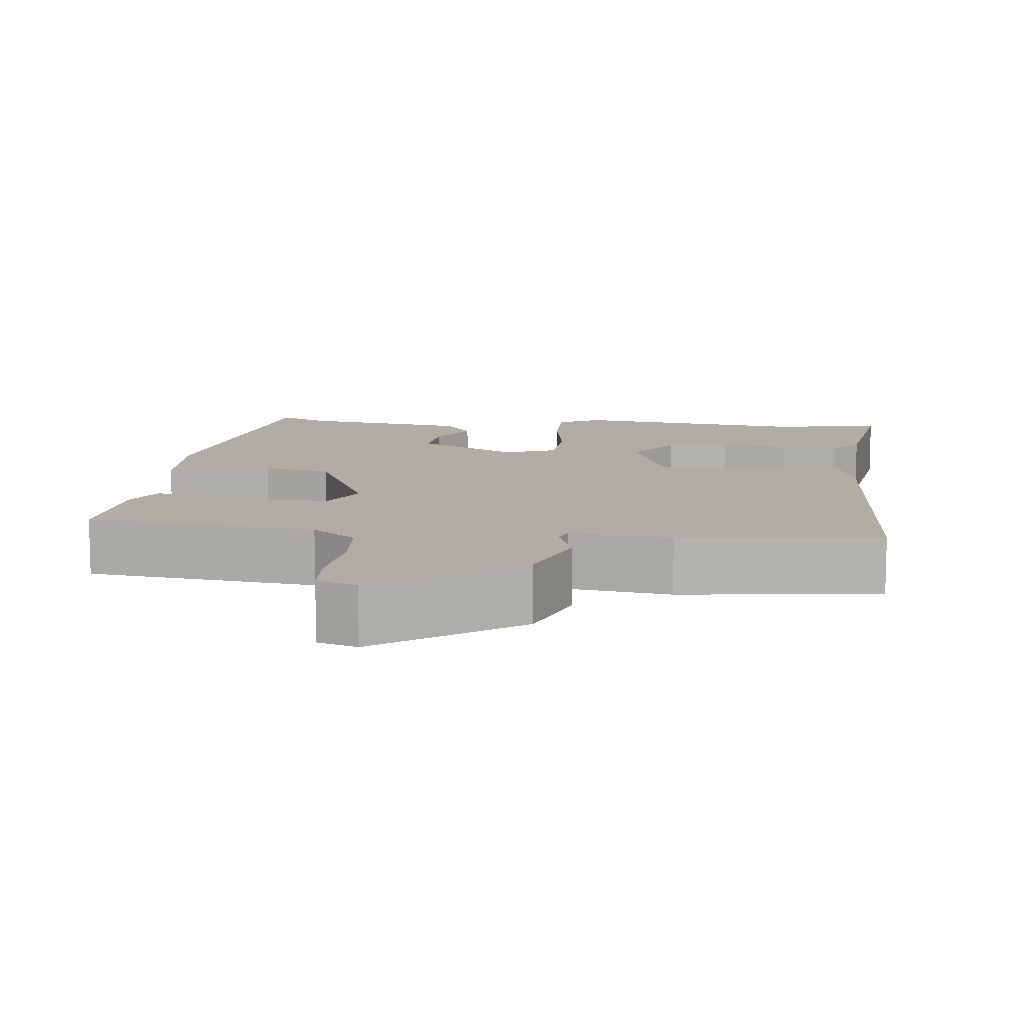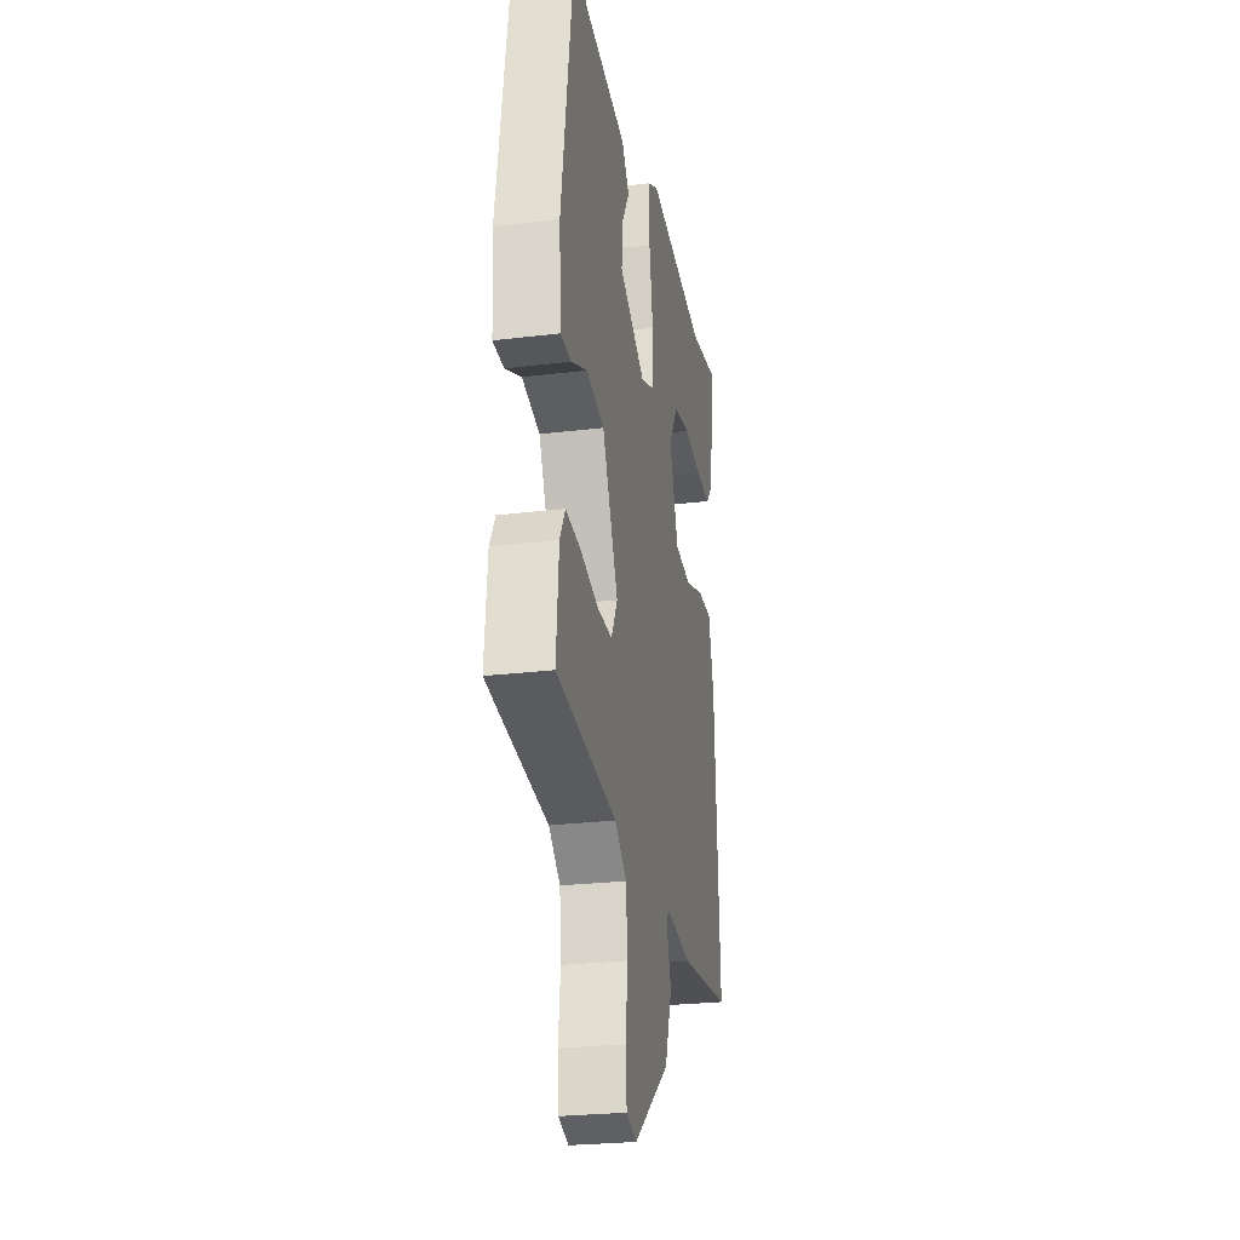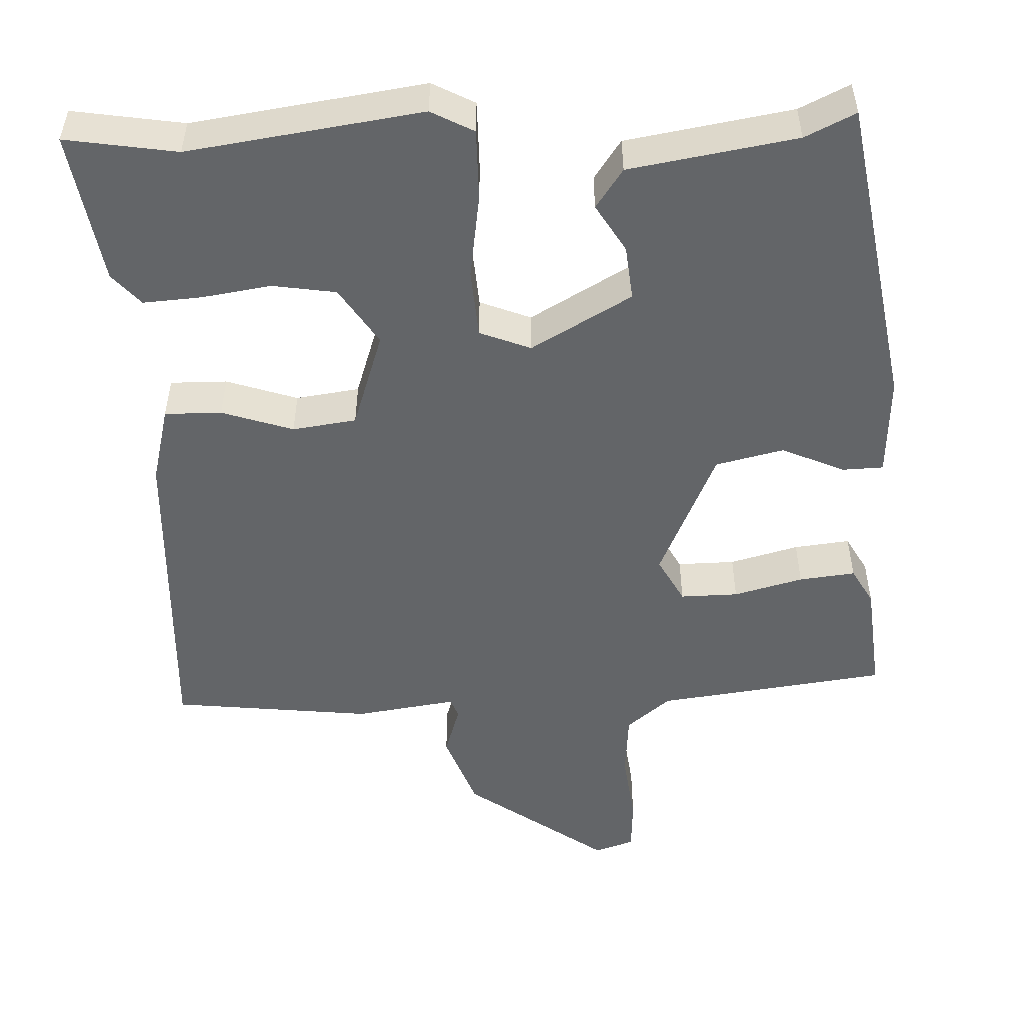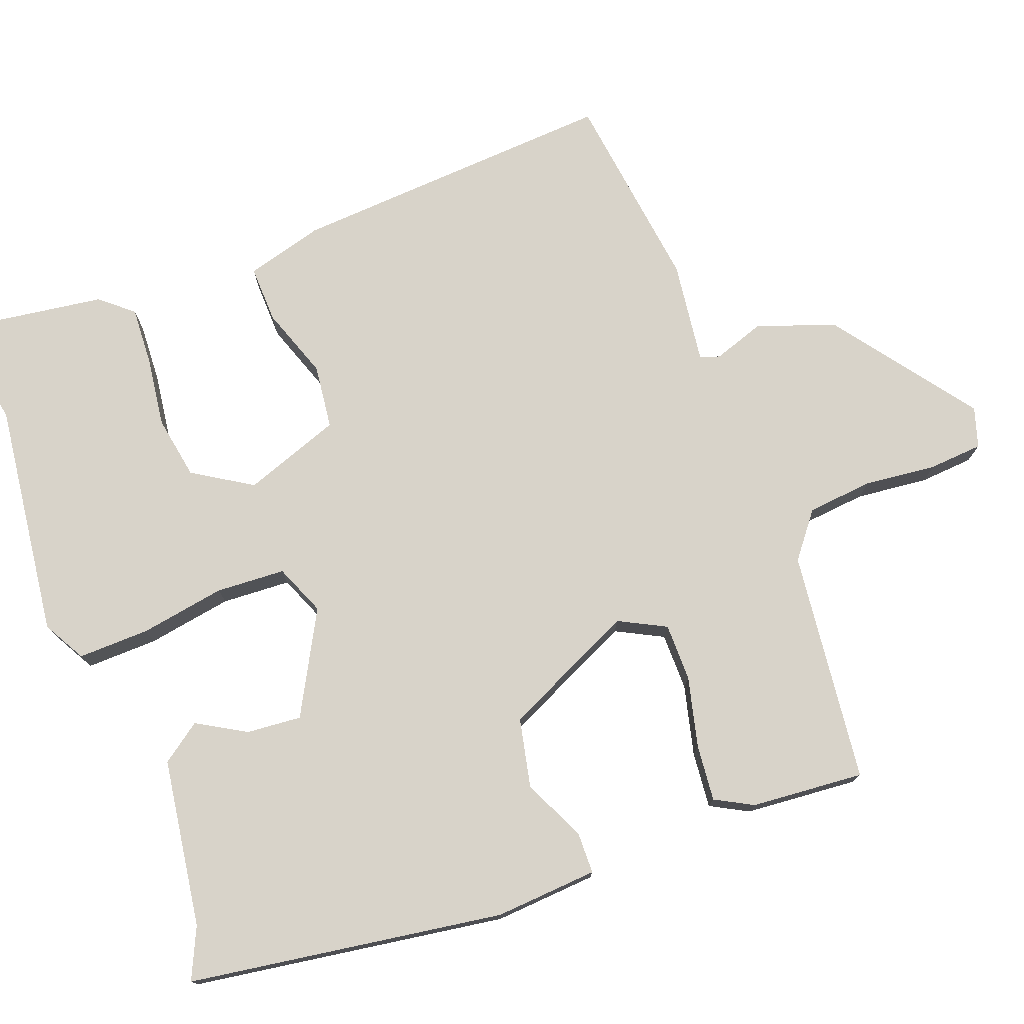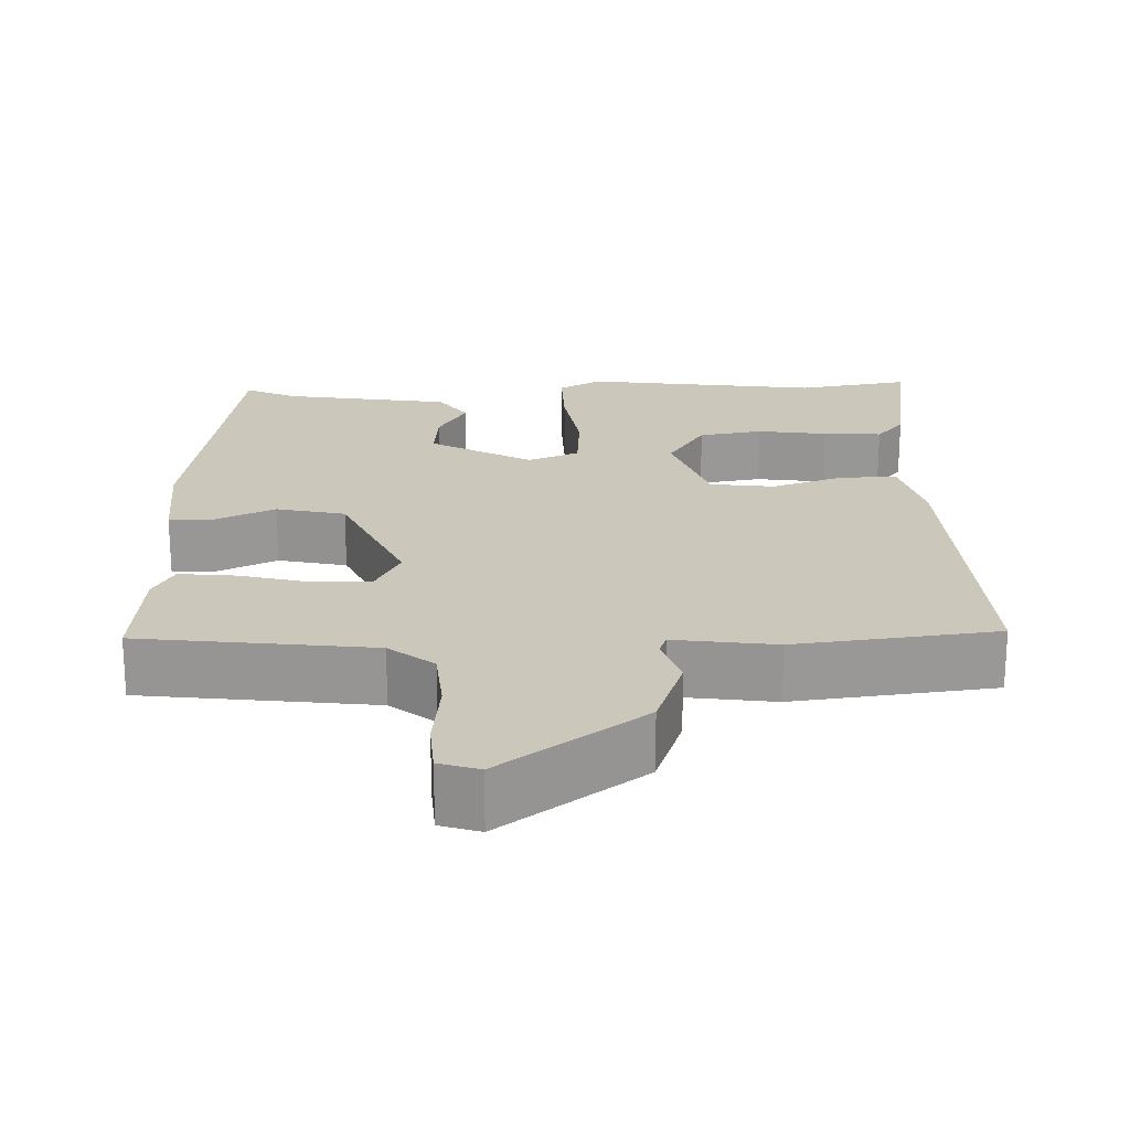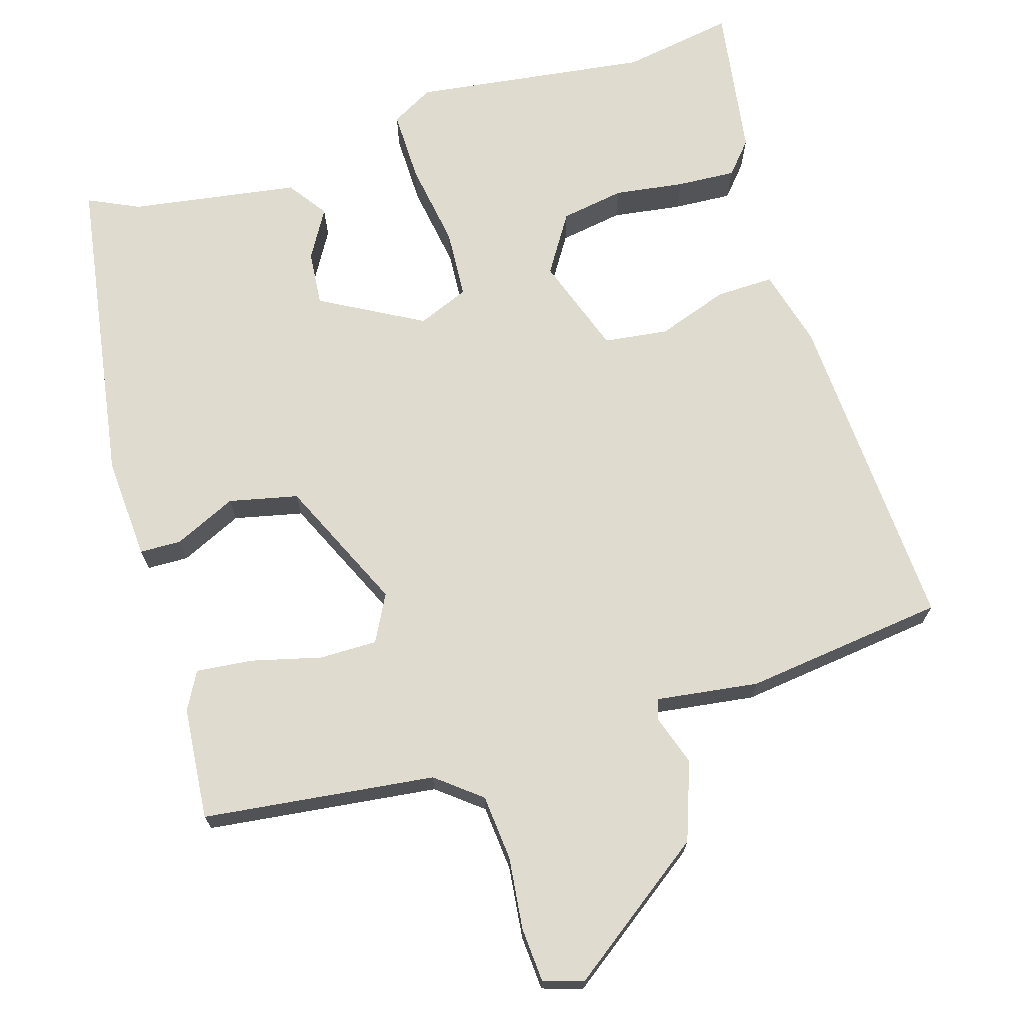
<metadata>
{"format":"obj","ext":"obj","renderer":"f3d","projection":"perspective","resolution":1024,"background":"white","views":[{"elev":10.6,"azim":-173.3,"up":"+Y"},{"elev":-26.2,"azim":100.9,"up":"+Z"},{"elev":-51.4,"azim":3.2,"up":"+Y"},{"elev":75.8,"azim":69.3,"up":"+Y"},{"elev":21.7,"azim":178.7,"up":"+Y"},{"elev":70.5,"azim":163.4,"up":"+Y"}]}
</metadata>
<code>
v -0.511 0.07 -0.421
v -0.486 0.07 -0.004
v -0.459 0.07 0.095
v -0.386 0.07 0.093
v -0.295 0.07 0.061
v -0.213 0.07 0.071
v -0.169 0.07 0.195
v -0.216 0.07 0.27
v -0.297 0.07 0.284
v -0.386 0.07 0.272
v -0.461 0.07 0.268
v -0.496 0.07 0.309
v -0.524 0.07 0.504
v -0.382 0.07 0.479
v -0.082 0.07 0.517
v -0.028 0.07 0.487
v -0.03 0.07 0.396
v -0.048 0.07 0.287
v -0.043 0.07 0.199
v 0.022 0.07 0.172
v 0.152 0.07 0.243
v 0.146 0.07 0.313
v 0.11 0.07 0.375
v 0.146 0.07 0.425
v 0.36 0.07 0.457
v 0.425 0.07 0.487
v 0.486 0.07 0.086
v 0.477 0.07 -0.045
v 0.424 0.07 -0.046
v 0.345 0.07 -0.009
v 0.257 0.07 -0.028
v 0.179 0.07 -0.196
v 0.21 0.07 -0.256
v 0.284 0.07 -0.256
v 0.373 0.07 -0.234
v 0.445 0.07 -0.227
v 0.471 0.07 -0.275
v 0.483 0.07 -0.419
v 0.187 0.07 -0.453
v 0.13 0.07 -0.498
v 0.122 0.07 -0.582
v 0.132 0.07 -0.674
v 0.127 0.07 -0.743
v 0.076 0.07 -0.759
v -0.103 0.07 -0.627
v -0.138 0.07 -0.527
v -0.116 0.07 -0.462
v -0.125 0.07 -0.437
v -0.255 0.07 -0.454
v -0.511 0 -0.421
v -0.486 0 -0.004
v -0.459 0 0.095
v -0.386 0 0.093
v -0.295 0 0.061
v -0.213 0 0.071
v -0.169 0 0.195
v -0.216 0 0.27
v -0.297 0 0.284
v -0.386 0 0.272
v -0.461 0 0.268
v -0.496 0 0.309
v -0.524 0 0.504
v -0.382 0 0.479
v -0.082 0 0.517
v -0.028 0 0.487
v -0.03 0 0.396
v -0.048 0 0.287
v -0.043 0 0.199
v 0.022 0 0.172
v 0.152 0 0.243
v 0.146 0 0.313
v 0.11 0 0.375
v 0.146 0 0.425
v 0.36 0 0.457
v 0.425 0 0.487
v 0.486 0 0.086
v 0.477 0 -0.045
v 0.424 0 -0.046
v 0.345 0 -0.009
v 0.257 0 -0.028
v 0.179 0 -0.196
v 0.21 0 -0.256
v 0.284 0 -0.256
v 0.373 0 -0.234
v 0.445 0 -0.227
v 0.471 0 -0.275
v 0.483 0 -0.419
v 0.187 0 -0.453
v 0.13 0 -0.498
v 0.122 0 -0.582
v 0.132 0 -0.674
v 0.127 0 -0.743
v 0.076 0 -0.759
v -0.103 0 -0.627
v -0.138 0 -0.527
v -0.116 0 -0.462
v -0.125 0 -0.437
v -0.255 0 -0.454
f 48 49 1 2
f 44 45 46 47
f 44 47 48
f 41 42 43 44
f 40 41 44 48
f 39 40 48 2
f 34 35 36 37
f 33 34 37 38
f 27 28 29 30
f 25 26 27 30
f 25 30 31
f 22 23 24 25
f 21 22 25 31
f 20 21 31 32
f 15 16 17 18
f 14 15 18 19
f 13 14 19
f 9 10 11 12
f 9 12 13
f 8 9 13
f 2 3 4 5
f 2 5 6
f 33 38 39 2
f 19 20 32
f 8 13 19
f 7 8 19 32
f 6 7 32 33
f 2 6 33
f 51 50 98 97
f 96 95 94 93
f 97 96 93
f 93 92 91 90
f 97 93 90 89
f 51 97 89 88
f 86 85 84 83
f 87 86 83 82
f 79 78 77 76
f 79 76 75 74
f 80 79 74
f 74 73 72 71
f 80 74 71 70
f 81 80 70 69
f 67 66 65 64
f 68 67 64 63
f 68 63 62
f 61 60 59 58
f 62 61 58
f 62 58 57
f 54 53 52 51
f 55 54 51
f 51 88 87 82
f 81 69 68
f 68 62 57
f 81 68 57 56
f 82 81 56 55
f 82 55 51
f 1 50 51 2
f 2 51 52 3
f 3 52 53 4
f 4 53 54 5
f 5 54 55 6
f 6 55 56 7
f 7 56 57 8
f 8 57 58 9
f 9 58 59 10
f 10 59 60 11
f 11 60 61 12
f 12 61 62 13
f 13 62 63 14
f 14 63 64 15
f 15 64 65 16
f 16 65 66 17
f 17 66 67 18
f 18 67 68 19
f 19 68 69 20
f 20 69 70 21
f 21 70 71 22
f 22 71 72 23
f 23 72 73 24
f 24 73 74 25
f 25 74 75 26
f 26 75 76 27
f 27 76 77 28
f 28 77 78 29
f 29 78 79 30
f 30 79 80 31
f 31 80 81 32
f 32 81 82 33
f 33 82 83 34
f 34 83 84 35
f 35 84 85 36
f 36 85 86 37
f 37 86 87 38
f 38 87 88 39
f 39 88 89 40
f 40 89 90 41
f 41 90 91 42
f 42 91 92 43
f 43 92 93 44
f 44 93 94 45
f 45 94 95 46
f 46 95 96 47
f 47 96 97 48
f 48 97 98 49
f 49 98 50 1

</code>
